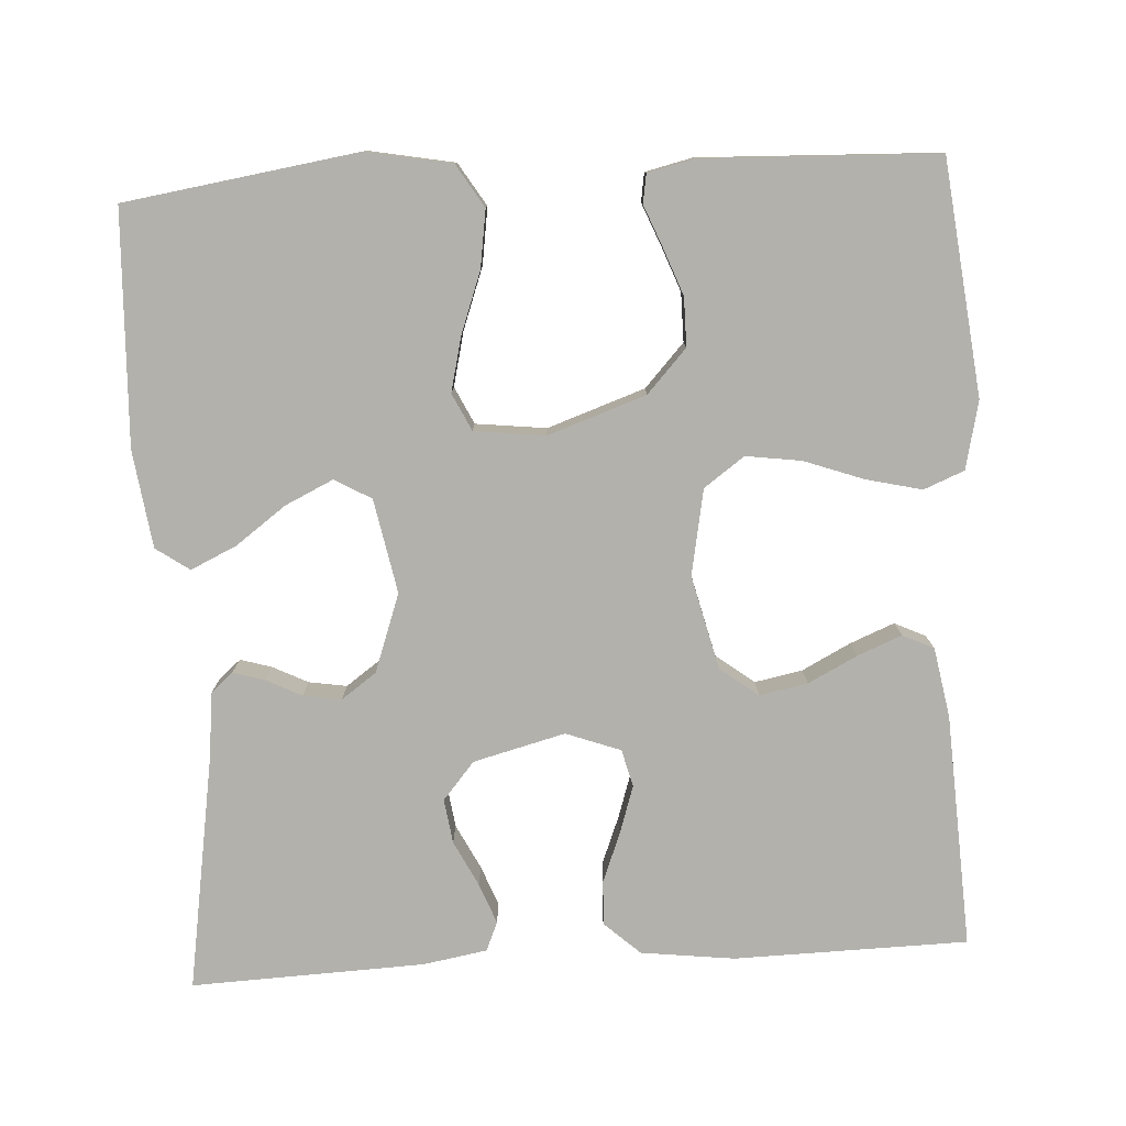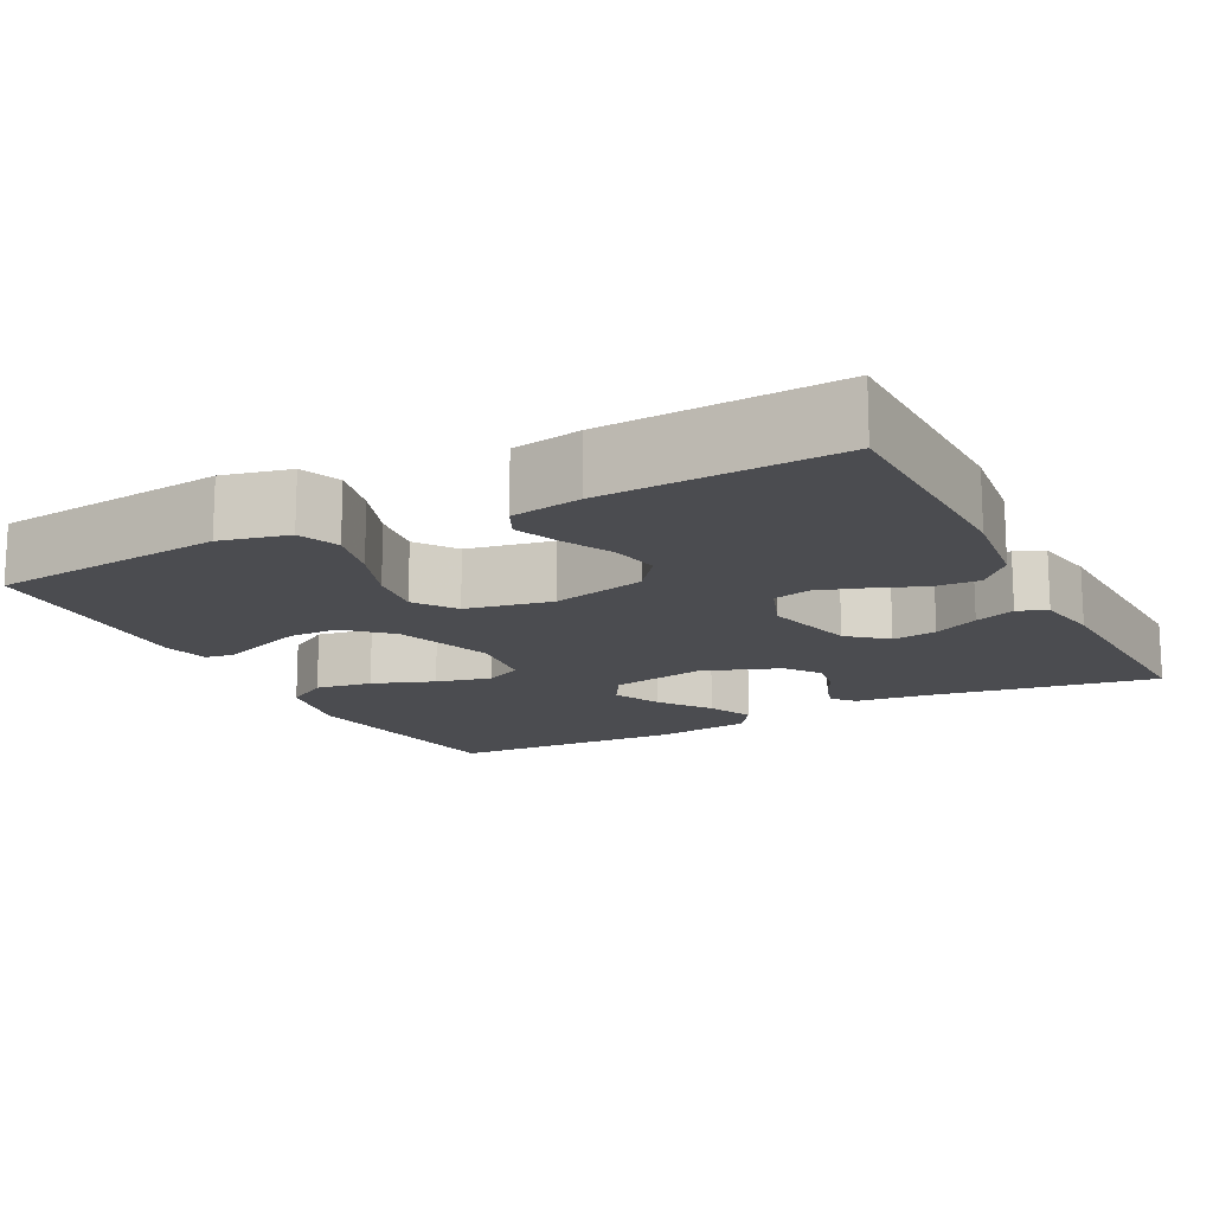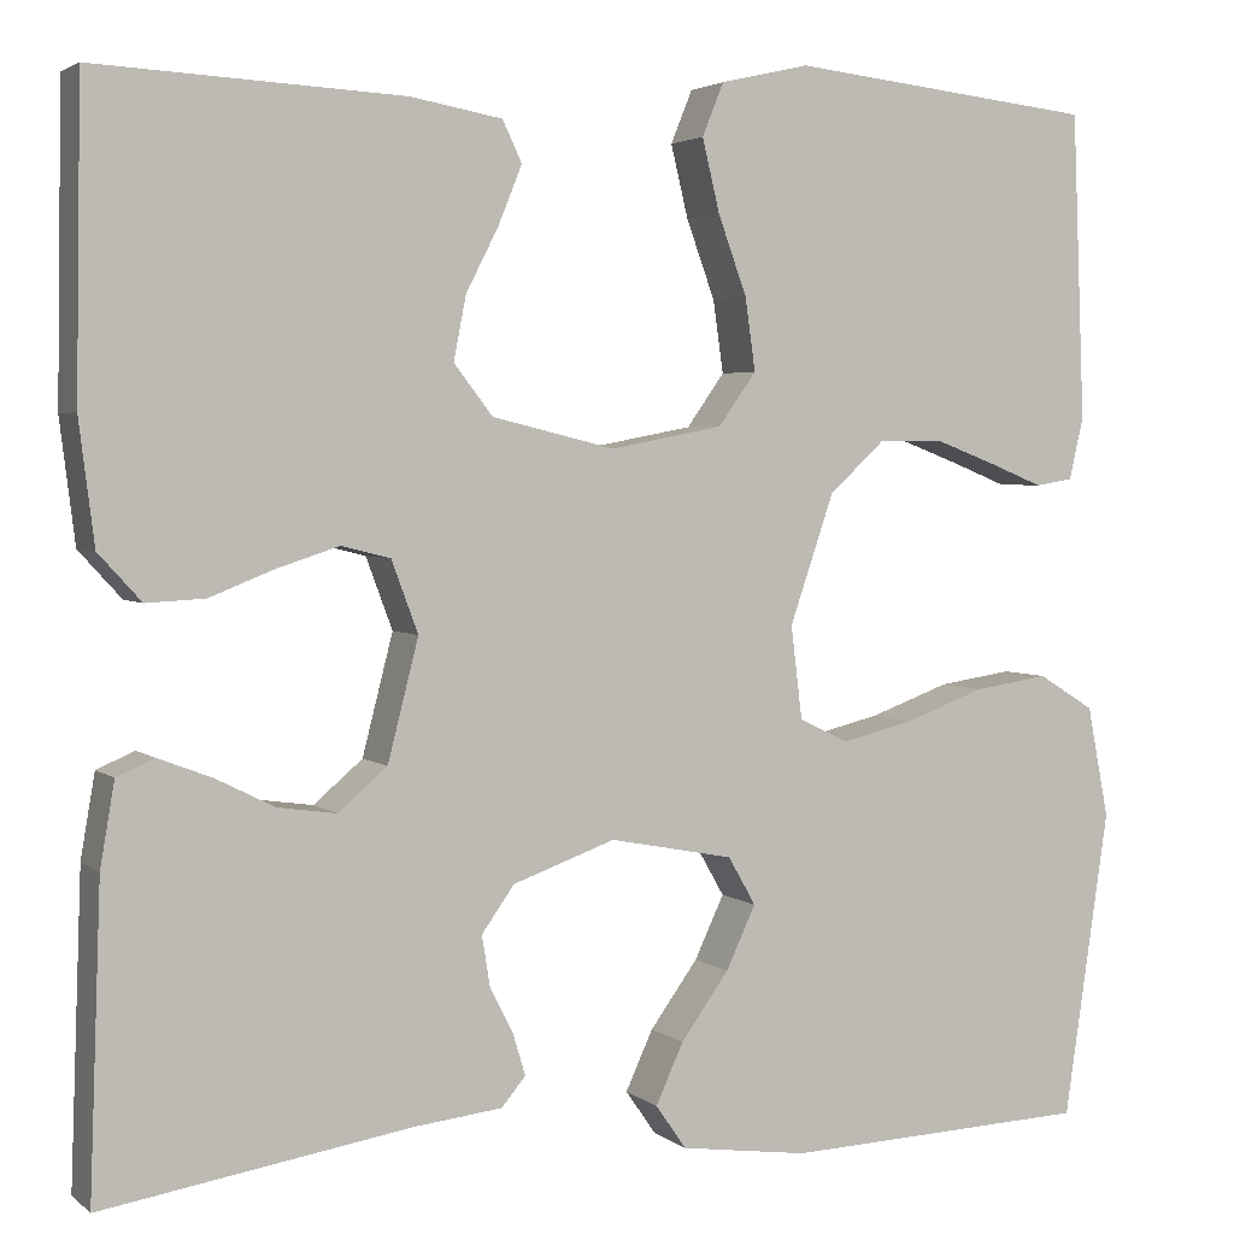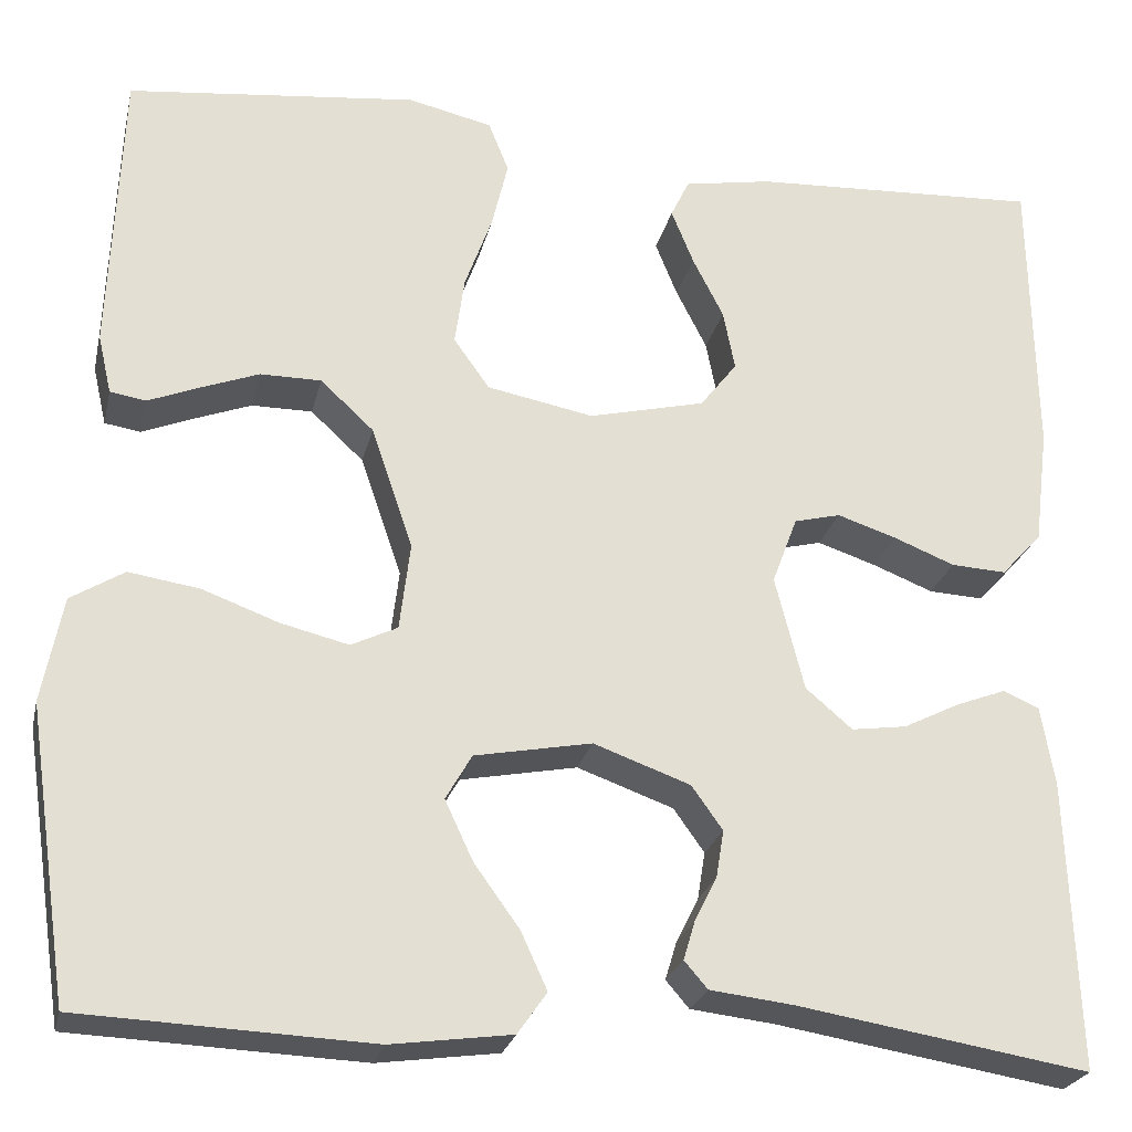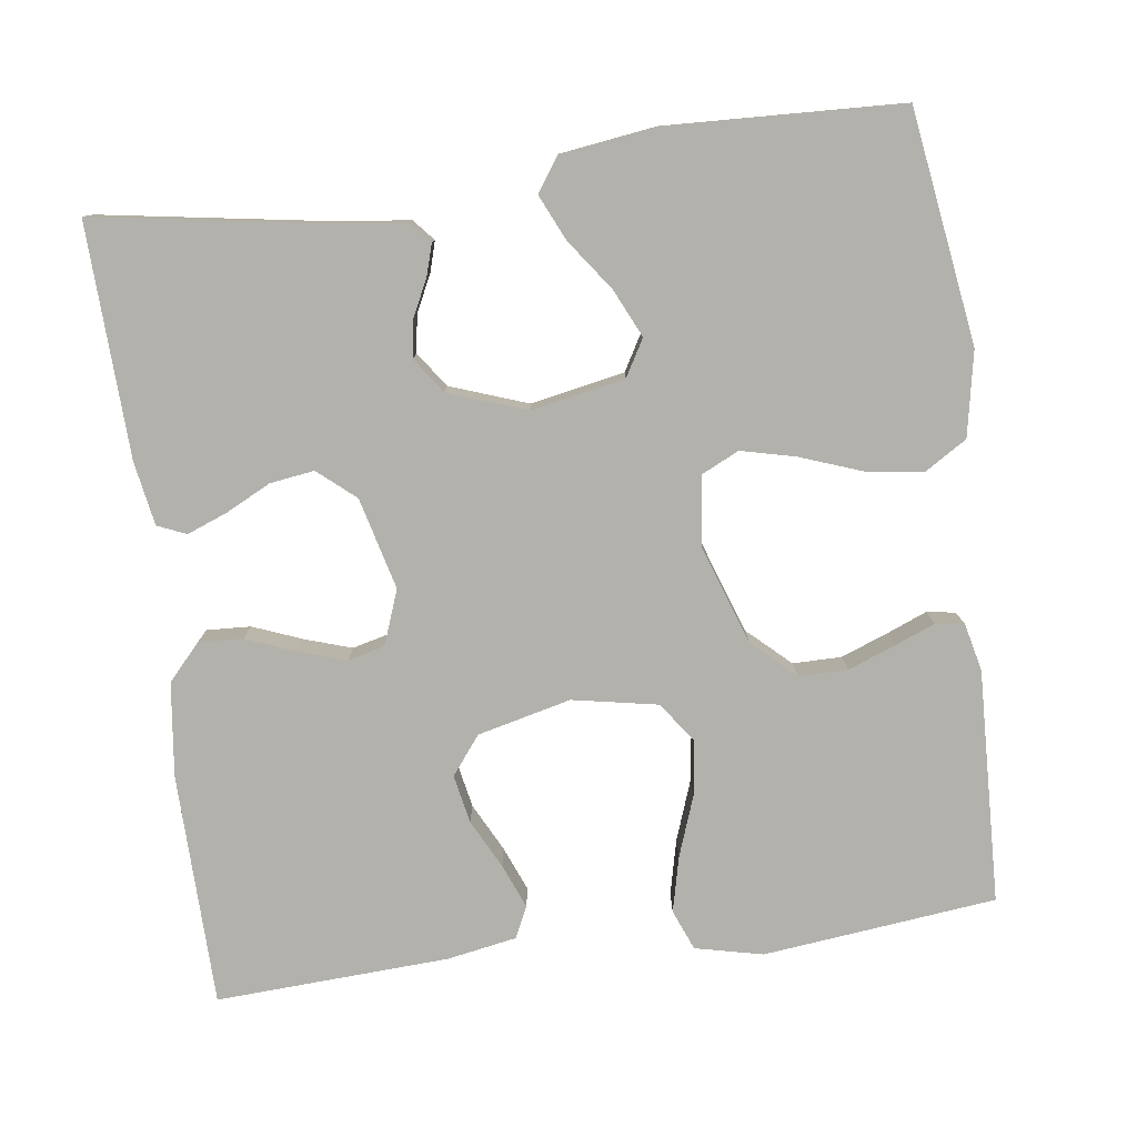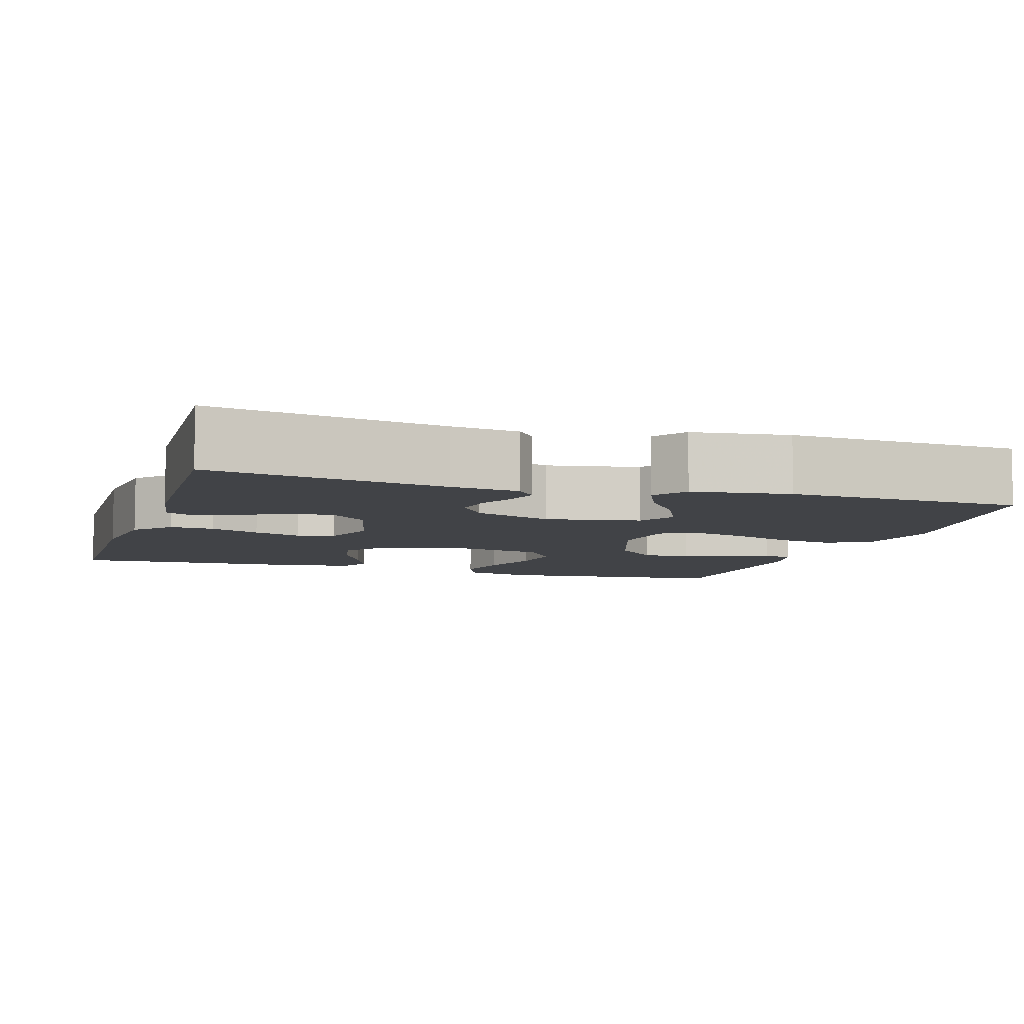
<metadata>
{"format":"obj","ext":"obj","renderer":"f3d","projection":"perspective","resolution":1024,"background":"white","views":[{"elev":-79.1,"azim":-86.6,"up":"+Y"},{"elev":-15.2,"azim":27.3,"up":"+Y"},{"elev":3.1,"azim":156.2,"up":"+Z"},{"elev":-24.6,"azim":-12.7,"up":"+Z"},{"elev":-79.1,"azim":-172.3,"up":"+Y"},{"elev":-7.2,"azim":162.5,"up":"+Y"}]}
</metadata>
<code>
v 0.5 0.07 -0.5
v 0.2 0.07 -0.451
v 0.113 0.07 -0.441
v 0.089 0.07 -0.413
v 0.101 0.07 -0.373
v 0.124 0.07 -0.327
v 0.132 0.07 -0.278
v 0.1 0.07 -0.233
v 0 0.07 -0.197
v -0.121 0.07 -0.22
v -0.148 0.07 -0.267
v -0.119 0.07 -0.329
v -0.072 0.07 -0.394
v -0.045 0.07 -0.453
v -0.075 0.07 -0.496
v -0.2 0.07 -0.513
v -0.5 0.07 -0.5
v -0.544 0.07 -0.2
v -0.523 0.07 -0.091
v -0.468 0.07 -0.057
v -0.395 0.07 -0.068
v -0.316 0.07 -0.097
v -0.246 0.07 -0.114
v -0.198 0.07 -0.091
v -0.187 0.07 0
v -0.23 0.07 0.126
v -0.285 0.07 0.177
v -0.348 0.07 0.177
v -0.409 0.07 0.154
v -0.461 0.07 0.133
v -0.498 0.07 0.139
v -0.512 0.07 0.2
v -0.5 0.07 0.5
v -0.2 0.07 0.533
v -0.113 0.07 0.513
v -0.092 0.07 0.461
v -0.109 0.07 0.39
v -0.137 0.07 0.313
v -0.147 0.07 0.242
v -0.11 0.07 0.19
v 0 0.07 0.169
v 0.12 0.07 0.198
v 0.158 0.07 0.247
v 0.146 0.07 0.309
v 0.114 0.07 0.372
v 0.091 0.07 0.429
v 0.11 0.07 0.469
v 0.2 0.07 0.485
v 0.5 0.07 0.5
v 0.505 0.07 0.2
v 0.49 0.07 0.08
v 0.448 0.07 0.034
v 0.391 0.07 0.037
v 0.328 0.07 0.062
v 0.267 0.07 0.082
v 0.219 0.07 0.07
v 0.193 0.07 0
v 0.223 0.07 -0.118
v 0.271 0.07 -0.159
v 0.328 0.07 -0.151
v 0.386 0.07 -0.122
v 0.438 0.07 -0.102
v 0.475 0.07 -0.118
v 0.489 0.07 -0.2
v 0.5 0 -0.5
v 0.2 0 -0.451
v 0.113 0 -0.441
v 0.089 0 -0.413
v 0.101 0 -0.373
v 0.124 0 -0.327
v 0.132 0 -0.278
v 0.1 0 -0.233
v 0 0 -0.197
v -0.121 0 -0.22
v -0.148 0 -0.267
v -0.119 0 -0.329
v -0.072 0 -0.394
v -0.045 0 -0.453
v -0.075 0 -0.496
v -0.2 0 -0.513
v -0.5 0 -0.5
v -0.544 0 -0.2
v -0.523 0 -0.091
v -0.468 0 -0.057
v -0.395 0 -0.068
v -0.316 0 -0.097
v -0.246 0 -0.114
v -0.198 0 -0.091
v -0.187 0 0
v -0.23 0 0.126
v -0.285 0 0.177
v -0.348 0 0.177
v -0.409 0 0.154
v -0.461 0 0.133
v -0.498 0 0.139
v -0.512 0 0.2
v -0.5 0 0.5
v -0.2 0 0.533
v -0.113 0 0.513
v -0.092 0 0.461
v -0.109 0 0.39
v -0.137 0 0.313
v -0.147 0 0.242
v -0.11 0 0.19
v 0 0 0.169
v 0.12 0 0.198
v 0.158 0 0.247
v 0.146 0 0.309
v 0.114 0 0.372
v 0.091 0 0.429
v 0.11 0 0.469
v 0.2 0 0.485
v 0.5 0 0.5
v 0.505 0 0.2
v 0.49 0 0.08
v 0.448 0 0.034
v 0.391 0 0.037
v 0.328 0 0.062
v 0.267 0 0.082
v 0.219 0 0.07
v 0.193 0 0
v 0.223 0 -0.118
v 0.271 0 -0.159
v 0.328 0 -0.151
v 0.386 0 -0.122
v 0.438 0 -0.102
v 0.475 0 -0.118
v 0.489 0 -0.2
f 63 64 1 2
f 60 61 62 63
f 60 63 2 3
f 59 60 3 4
f 58 59 4
f 51 52 53 54
f 51 54 55
f 50 51 55
f 49 50 55 56
f 47 48 49 56
f 44 45 46 47
f 35 36 37 38
f 35 38 39
f 34 35 39
f 33 34 39
f 32 33 39 40
f 29 30 31 32
f 28 29 32
f 27 28 32 40
f 19 20 21 22
f 19 22 23
f 18 19 23
f 17 18 23
f 16 17 23 24
f 12 13 14 15
f 11 12 15 16
f 4 5 6
f 58 4 6
f 57 58 6 7
f 44 47 56
f 43 44 56
f 42 43 56 57
f 41 42 57 7
f 26 27 40 41
f 25 26 41
f 11 16 24 25
f 10 11 25 41
f 9 10 41
f 8 9 41
f 7 8 41
f 66 65 128 127
f 127 126 125 124
f 67 66 127 124
f 68 67 124 123
f 68 123 122
f 118 117 116 115
f 119 118 115
f 119 115 114
f 120 119 114 113
f 120 113 112 111
f 111 110 109 108
f 102 101 100 99
f 103 102 99
f 103 99 98
f 103 98 97
f 104 103 97 96
f 96 95 94 93
f 96 93 92
f 104 96 92 91
f 86 85 84 83
f 87 86 83
f 87 83 82
f 87 82 81
f 88 87 81 80
f 79 78 77 76
f 80 79 76 75
f 70 69 68
f 70 68 122
f 71 70 122 121
f 120 111 108
f 120 108 107
f 121 120 107 106
f 71 121 106 105
f 105 104 91 90
f 105 90 89
f 89 88 80 75
f 105 89 75 74
f 105 74 73
f 105 73 72
f 105 72 71
f 1 65 66 2
f 2 66 67 3
f 3 67 68 4
f 4 68 69 5
f 5 69 70 6
f 6 70 71 7
f 7 71 72 8
f 8 72 73 9
f 9 73 74 10
f 10 74 75 11
f 11 75 76 12
f 12 76 77 13
f 13 77 78 14
f 14 78 79 15
f 15 79 80 16
f 16 80 81 17
f 17 81 82 18
f 18 82 83 19
f 19 83 84 20
f 20 84 85 21
f 21 85 86 22
f 22 86 87 23
f 23 87 88 24
f 24 88 89 25
f 25 89 90 26
f 26 90 91 27
f 27 91 92 28
f 28 92 93 29
f 29 93 94 30
f 30 94 95 31
f 31 95 96 32
f 32 96 97 33
f 33 97 98 34
f 34 98 99 35
f 35 99 100 36
f 36 100 101 37
f 37 101 102 38
f 38 102 103 39
f 39 103 104 40
f 40 104 105 41
f 41 105 106 42
f 42 106 107 43
f 43 107 108 44
f 44 108 109 45
f 45 109 110 46
f 46 110 111 47
f 47 111 112 48
f 48 112 113 49
f 49 113 114 50
f 50 114 115 51
f 51 115 116 52
f 52 116 117 53
f 53 117 118 54
f 54 118 119 55
f 55 119 120 56
f 56 120 121 57
f 57 121 122 58
f 58 122 123 59
f 59 123 124 60
f 60 124 125 61
f 61 125 126 62
f 62 126 127 63
f 63 127 128 64
f 64 128 65 1

</code>
